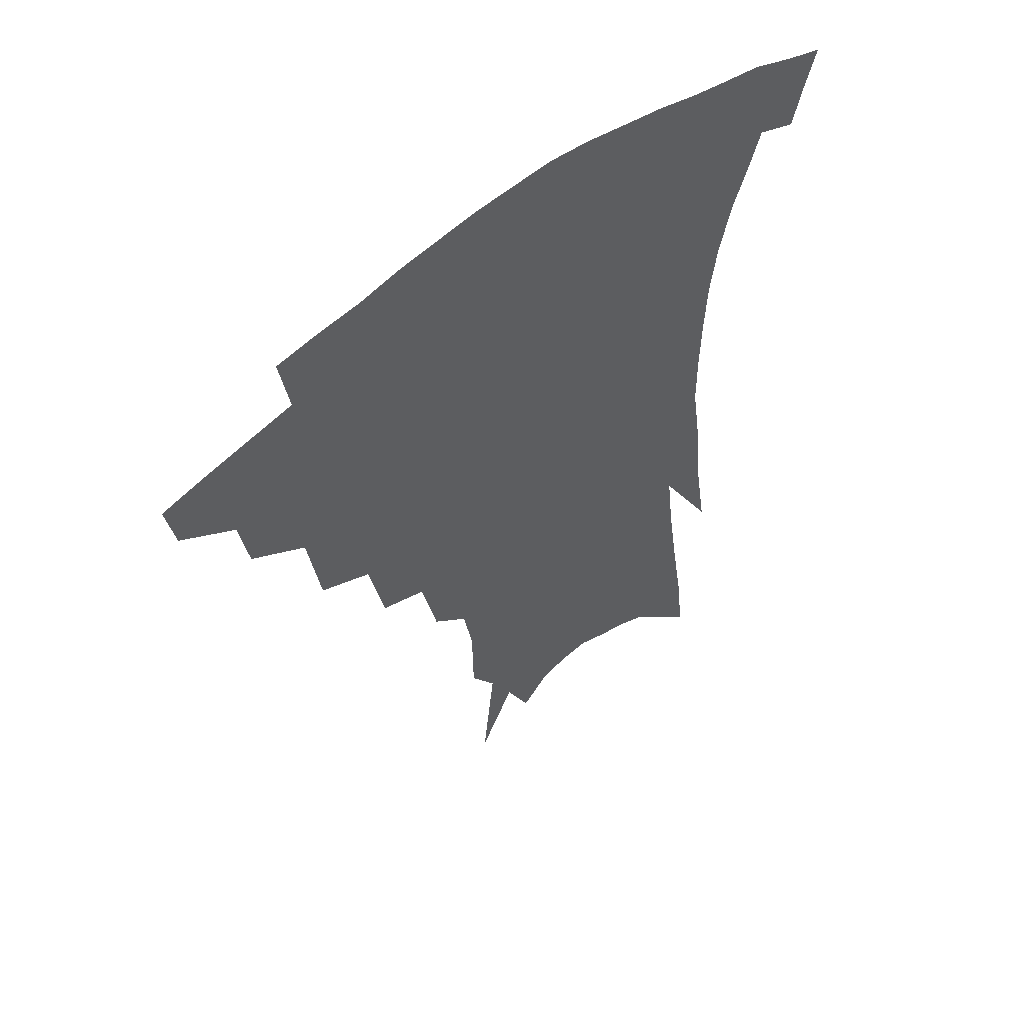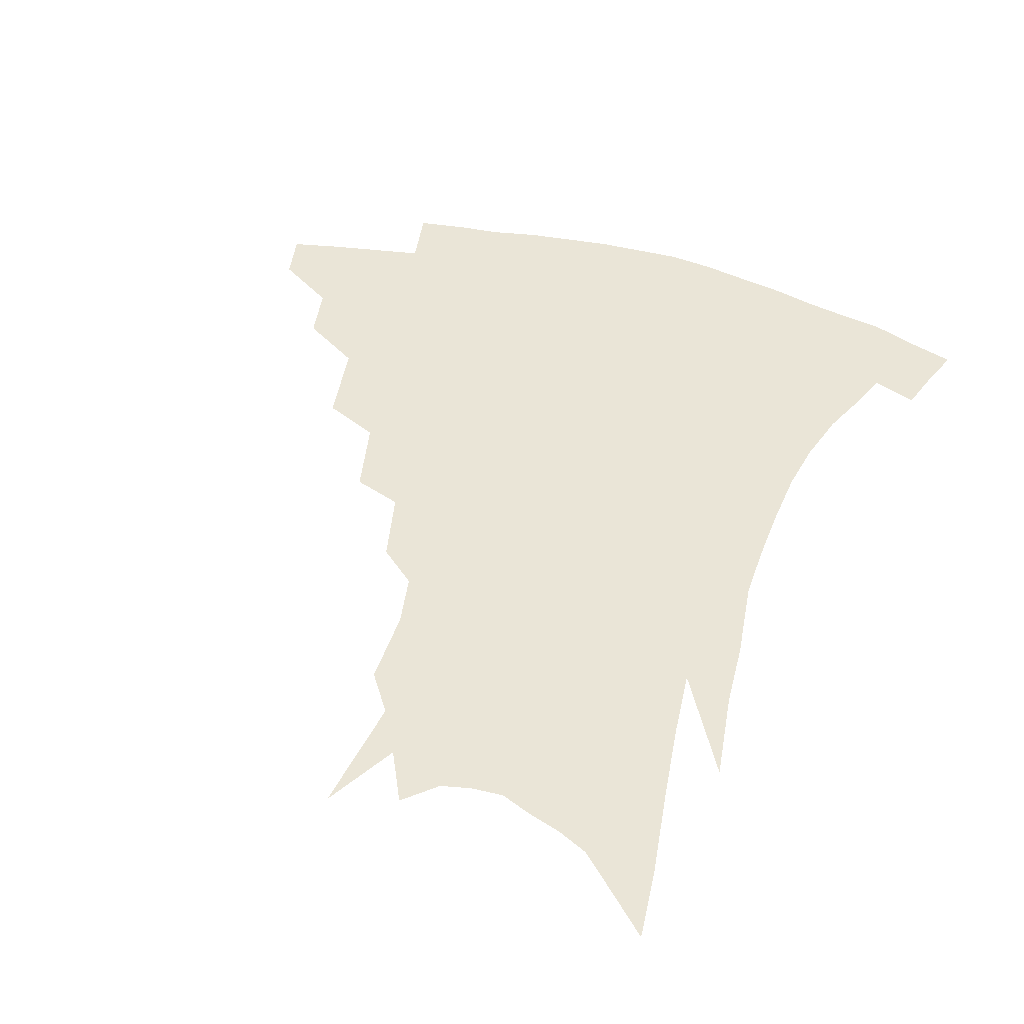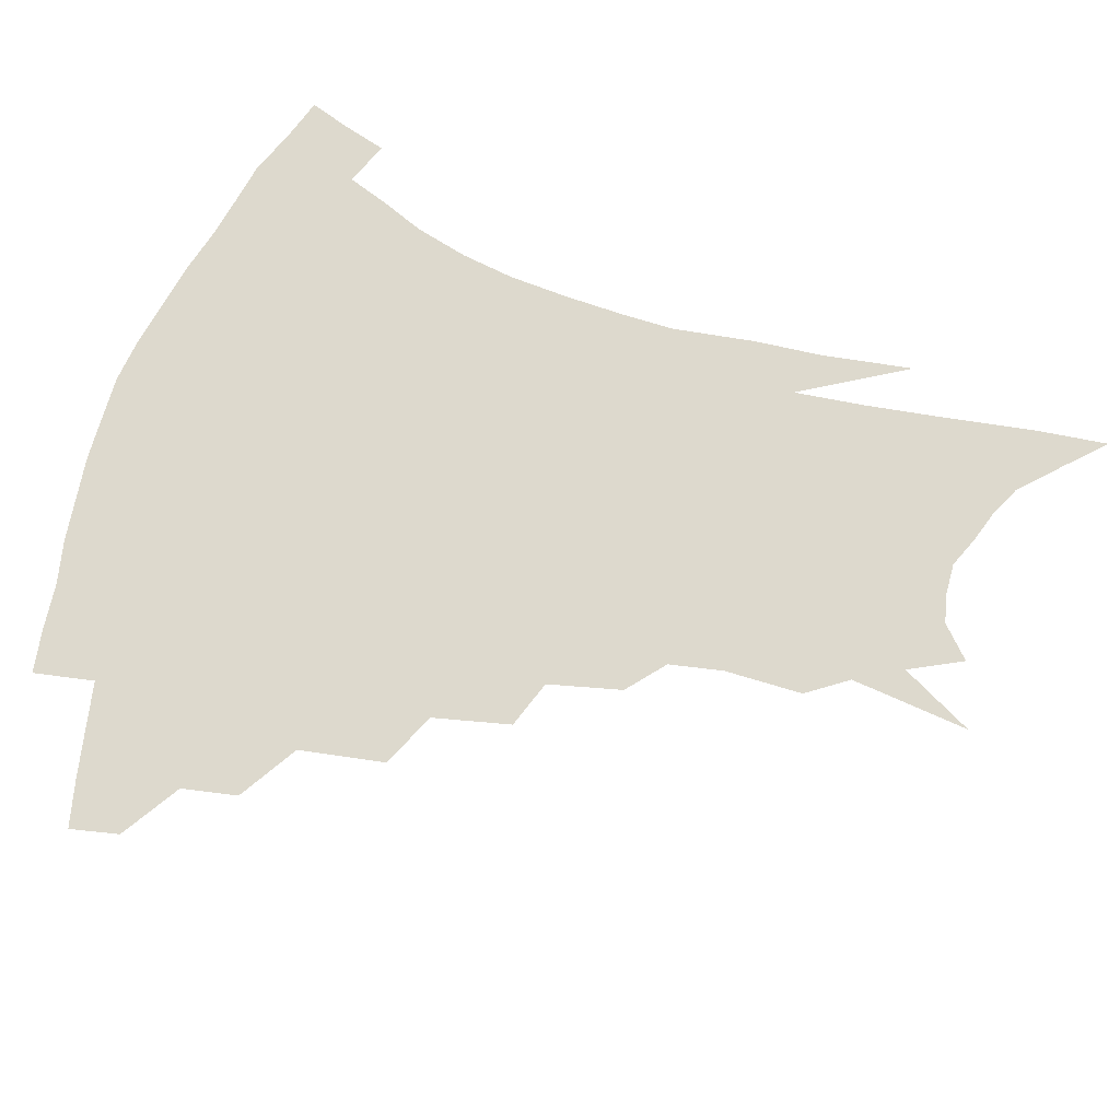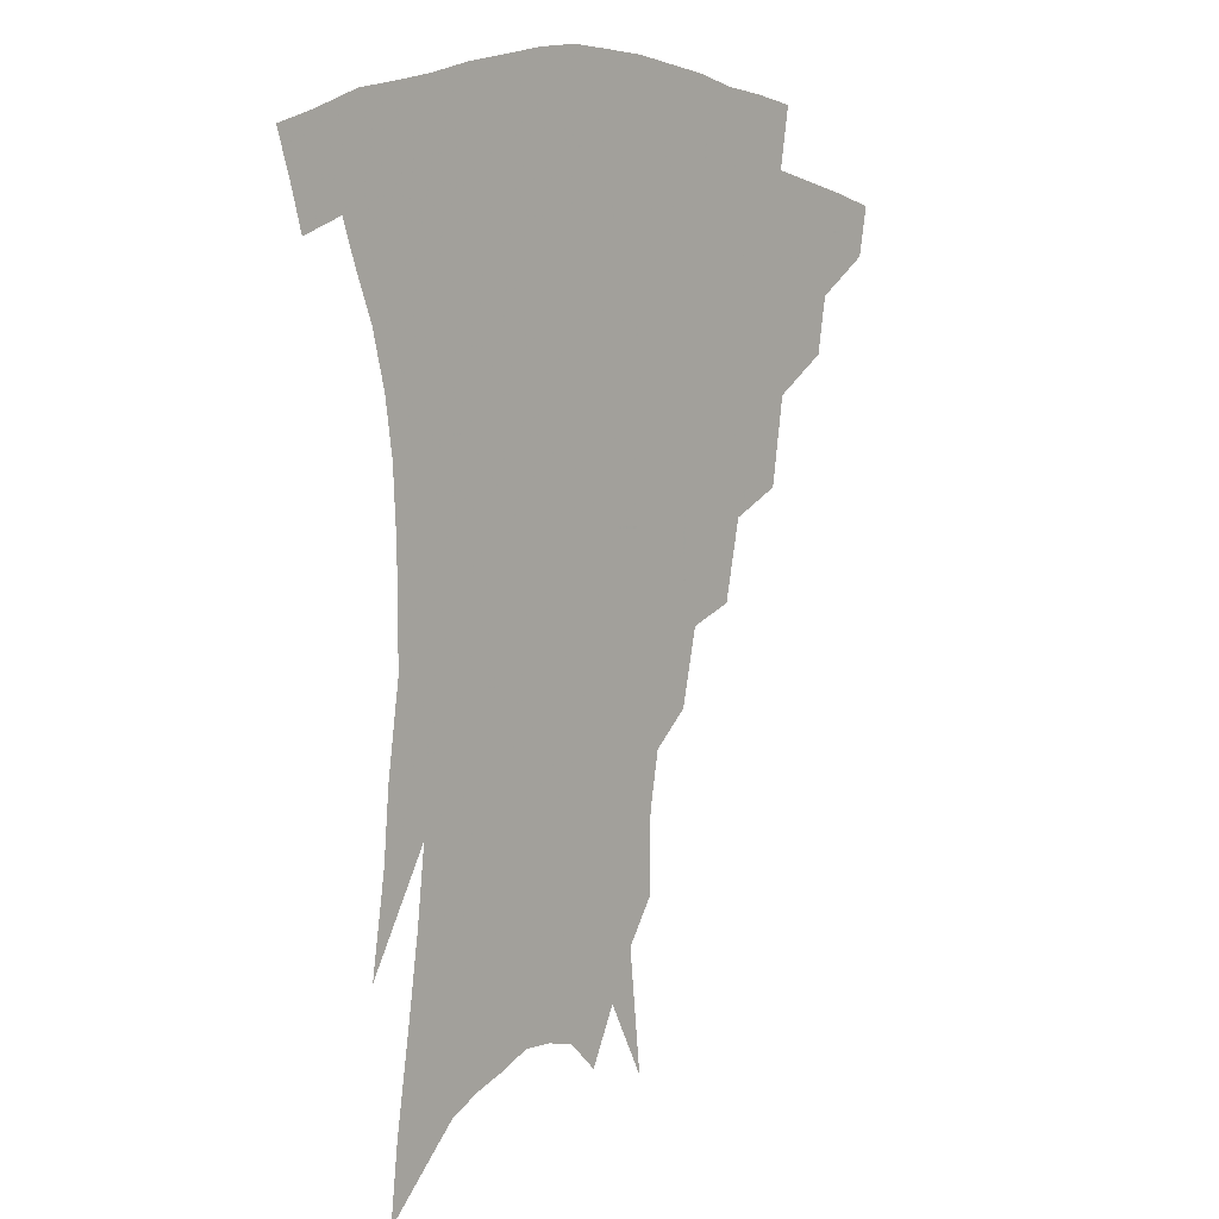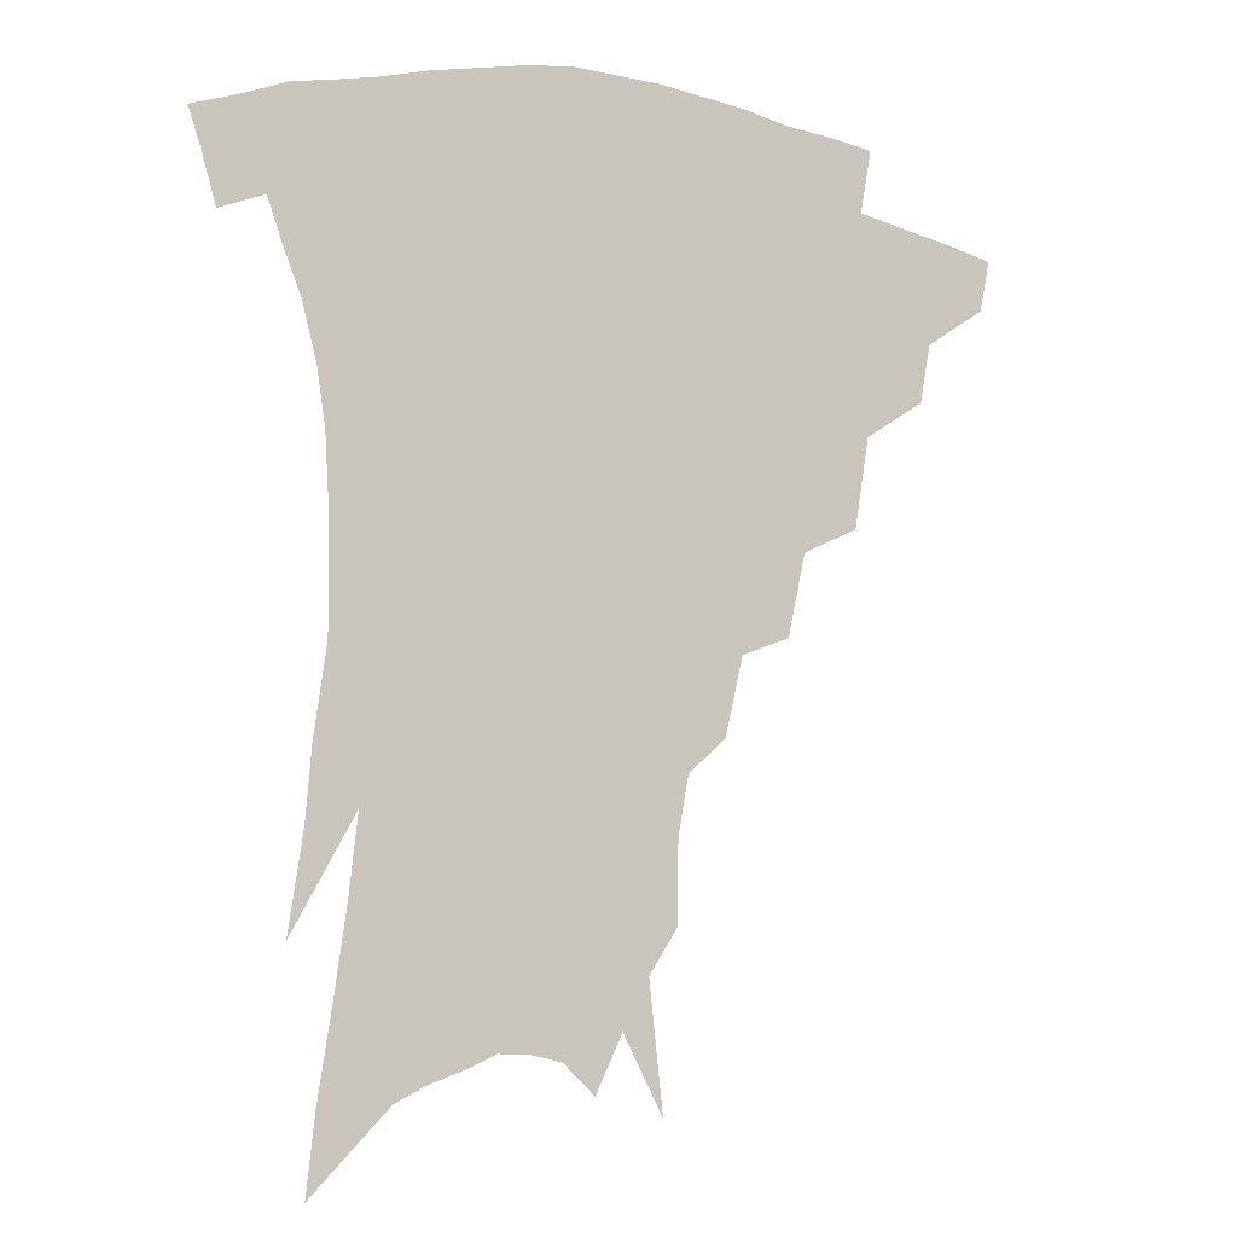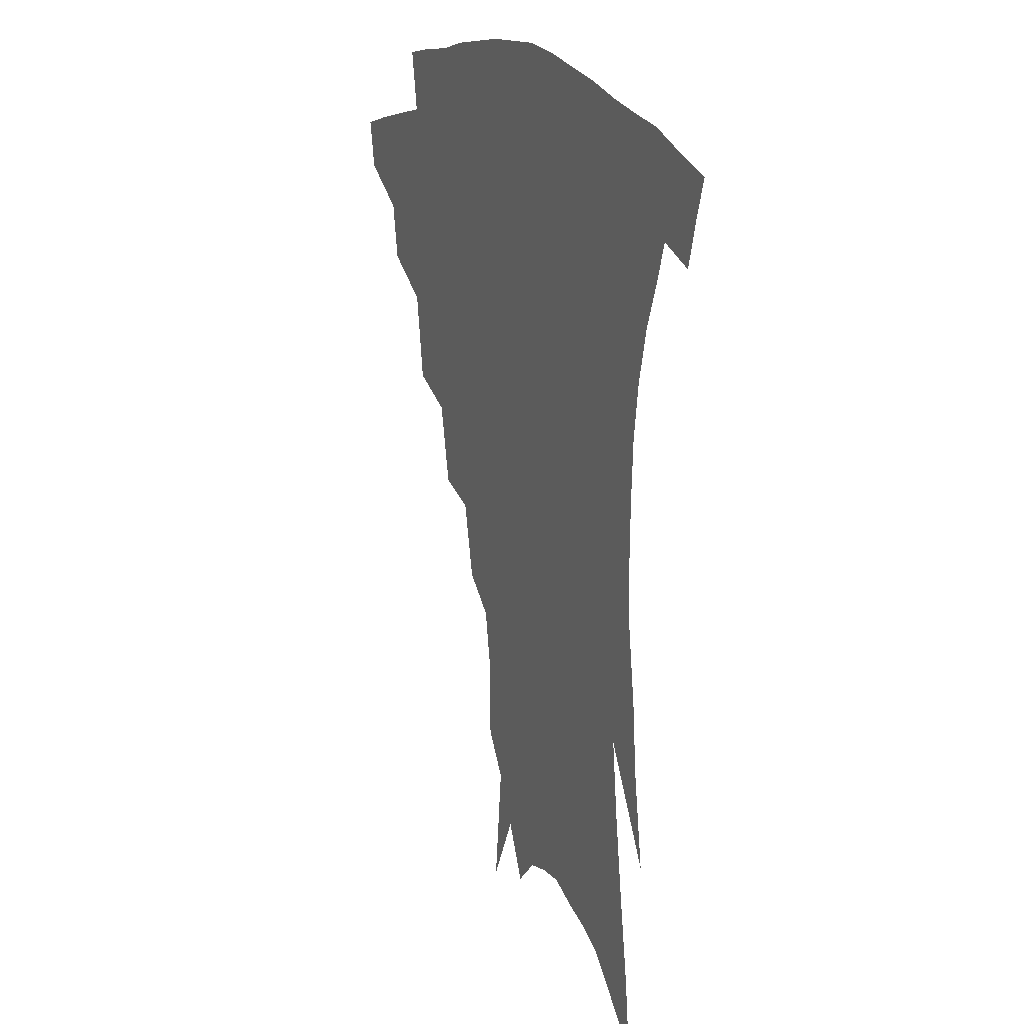
<metadata>
{"format":"obj","ext":"obj","renderer":"f3d","projection":"perspective","resolution":1024,"background":"white","views":[{"elev":54.0,"azim":-41.8,"up":"+Y"},{"elev":44.3,"azim":18.4,"up":"+Z"},{"elev":71.9,"azim":-72.2,"up":"+Z"},{"elev":5.9,"azim":128.8,"up":"+Y"},{"elev":-6.9,"azim":151.4,"up":"+Y"},{"elev":15.9,"azim":65.9,"up":"+Y"}]}
</metadata>
<code>
v 461.3 332.9 0
v 458.1 348.4 0
v 483.3 303 0
v 480 320.7 0
v 476.9 336.3 0
v 473.2 351.7 0
v 506.6 263.9 0
v 502 291.1 0
v 498.3 309.3 0
v 495 324.9 0
v 491.7 339.6 0
v 488.8 354.6 0
v 529.6 231.1 0
v 524 255.8 0
v 518.7 275.3 0
v 515.4 298.5 0
v 512.3 314.1 0
v 509.2 328.3 0
v 506.5 342.6 0
v 503.6 357.4 0
v 500.1 376.6 0
v 550.3 202.2 0
v 544.8 225.6 0
v 538.8 242.6 0
v 535.2 269.4 0
v 531.4 285.7 0
v 528.4 301.9 0
v 525.7 317.3 0
v 523.1 331.3 0
v 520.7 345.1 0
v 517.8 359.7 0
v 514.5 378.7 0
v 566 149.7 0
v 565.6 174.6 0
v 562.3 191.8 0
v 557.8 215.4 0
v 553.2 237.3 0
v 549.6 259.1 0
v 546.7 277.6 0
v 544.2 292.8 0
v 541.4 306.1 0
v 539 319.8 0
v 536.7 333.4 0
v 534.7 347.5 0
v 531.9 363.1 0
v 529.1 380 0
v 570.5 98.65 0
v 574.8 136.7 0
v 574.8 162.6 0
v 573.2 185.1 0
v 569.7 205.9 0
v 565.9 223 0
v 562.5 246.1 0
v 560 265.7 0
v 557.9 281.9 0
v 556 295.7 0
v 554.7 310.2 0
v 552.7 322.8 0
v 550.5 335.8 0
v 549 349.5 0
v 546.3 364.8 0
v 543.2 382.8 0
v 582.9 121.8 0
v 583.7 146.1 0
v 583.2 175.5 0
v 580.8 194 0
v 577.7 213.3 0
v 574.7 233 0
v 572.1 251.5 0
v 570.7 272.2 0
v 568.7 283.8 0
v 567.8 299 0
v 566.9 312.5 0
v 565.9 325 0
v 565.8 337.8 0
v 562.7 351.4 0
v 560.7 365.5 0
v 557.3 384.5 0
v 591.3 104.9 0
v 592.8 133.3 0
v 592.4 157 0
v 591 179.8 0
v 588.6 201.8 0
v 586.1 219.8 0
v 583.8 241.2 0
v 582.1 257.1 0
v 580.9 274.7 0
v 579.9 287.2 0
v 579.7 302.2 0
v 578.7 313.9 0
v 577.9 325.6 0
v 577.8 338.9 0
v 575.9 352.5 0
v 574.4 365.8 0
v 571.1 386 0
v 601.1 114.1 0
v 601.5 137.9 0
v 600.6 162.1 0
v 599 183 0
v 596.9 203.1 0
v 594.7 222.4 0
v 593 241.1 0
v 591.7 260.9 0
v 591 275.6 0
v 590.7 289 0
v 590.8 303.6 0
v 590.2 314.6 0
v 590.3 326.9 0
v 590.4 339.6 0
v 588.9 353.4 0
v 587.5 367.7 0
v 585.1 386.4 0
v 610.5 116.2 0
v 610.1 141.2 0
v 608.9 162.8 0
v 607.1 186.2 0
v 605.1 207.1 0
v 603.4 225.3 0
v 602.1 245.9 0
v 601.4 261 0
v 601.1 274.8 0
v 601.3 290.5 0
v 601.6 303.8 0
v 602.3 316 0
v 602.2 327.6 0
v 602.4 339.8 0
v 601.8 353.6 0
v 601.2 368 0
v 598.9 386.8 0
v 620.2 116.6 0
v 618.7 142.9 0
v 617.2 164.1 0
v 615.2 188.2 0
v 613.5 207.4 0
v 612.1 226.8 0
v 611.1 245.9 0
v 610.9 260.7 0
v 611.1 276.8 0
v 611.6 290.9 0
v 612.4 302.9 0
v 613.6 316.4 0
v 614.5 328.2 0
v 614.7 340.4 0
v 614.7 353.3 0
v 615.5 366.5 0
v 613.3 384.9 0
v 630.2 112.4 0
v 627.6 140.9 0
v 625.5 164.3 0
v 623.3 189 0
v 621.9 208.1 0
v 620.8 226.2 0
v 620.2 244.4 0
v 620.4 258.9 0
v 620.8 274.7 0
v 621.7 288.7 0
v 623 302 0
v 624.5 314.8 0
v 626.3 327.6 0
v 627.9 339.1 0
v 628.8 351.2 0
v 630.2 363.3 0
v 627.9 381.8 0
v 640.1 109.1 0
v 636.8 137.3 0
v 634.1 162.9 0
v 631.9 186.3 0
v 630.6 205.8 0
v 629.8 223.2 0
v 629.6 239.8 0
v 629.6 256.4 0
v 630.2 273.7 0
v 631.5 286.6 0
v 633.4 301.8 0
v 635.5 314.1 0
v 637.6 326.1 0
v 639.7 337.6 0
v 641.9 349.3 0
v 642.8 361.9 0
v 642 379 0
v 650.2 104.2 0
v 646.9 129.9 0
v 643.3 157.6 0
v 641 180.9 0
v 639.6 200.6 0
v 639 218.3 0
v 638.8 235.1 0
v 638.9 251.9 0
v 639.3 270.7 0
v 640.9 285.5 0
v 643 298.4 0
v 645.9 312.6 0
v 648.6 324.1 0
v 651.5 335.8 0
v 654.3 347.3 0
v 655.4 360.1 0
v 656.1 375.2 0
v 661.9 92.54 0
v 658.5 118.3 0
v 654 147.4 0
v 651.6 169.9 0
v 649.6 191.6 0
v 648.8 210.6 0
v 648 229.4 0
v 647.9 247.5 0
v 648.5 265 0
v 650 281.2 0
v 652.4 297.9 0
v 655.6 309 0
v 659.1 321.7 0
v 662.4 333.1 0
v 666.1 345 0
v 667.7 358.8 0
v 669.4 372.3 0
v 674 80.38 0
v 671.4 103.5 0
v 666.9 131.5 0
v 663.1 157 0
v 660.5 179.8 0
v 659.1 200.9 0
v 657.8 220.9 0
v 658 237.6 0
v 658.1 256.4 0
v 659.1 274.5 0
v 661 291.7 0
v 664.8 303.8 0
v 669.1 318.4 0
v 673.3 330.3 0
v 677 342.3 0
v 680.1 355.6 0
v 682.2 369.8 0
v 680 145.8 0
v 675.5 175 0
v 673.6 196.5 0
v 669.7 223.2 0
v 669.6 240.8 0
v 670 259.1 0
v 671.1 278.1 0
v 673.7 295 0
v 678.2 312.1 0
v 683.6 325.3 0
v 688.4 338.6 0
v 693.3 351.2 0
v 697.9 363.7 0
v 702.1 333.2 0
v 706.1 346.9 0
v 710.4 359.6 0
f 4 5 1
f 1 5 2
f 5 6 2
f 8 9 3
f 3 9 4
f 9 10 4
f 4 10 5
f 10 11 5
f 5 11 6
f 11 12 6
f 14 15 7
f 7 15 8
f 15 16 8
f 8 16 9
f 16 17 9
f 9 17 10
f 17 18 10
f 10 18 11
f 18 19 11
f 11 19 12
f 19 20 12
f 23 24 13
f 13 24 14
f 24 25 14
f 14 25 15
f 25 26 15
f 15 26 16
f 26 27 16
f 16 27 17
f 27 28 17
f 17 28 18
f 28 29 18
f 18 29 19
f 29 30 19
f 19 30 20
f 30 31 20
f 20 31 21
f 31 32 21
f 35 36 22
f 22 36 23
f 36 37 23
f 23 37 24
f 37 38 24
f 24 38 25
f 38 39 25
f 25 39 26
f 39 40 26
f 26 40 27
f 40 41 27
f 27 41 28
f 41 42 28
f 28 42 29
f 42 43 29
f 29 43 30
f 43 44 30
f 30 44 31
f 44 45 31
f 31 45 32
f 45 46 32
f 48 49 33
f 33 49 34
f 49 50 34
f 34 50 35
f 50 51 35
f 35 51 36
f 51 52 36
f 36 52 37
f 52 53 37
f 37 53 38
f 53 54 38
f 38 54 39
f 54 55 39
f 39 55 40
f 55 56 40
f 40 56 41
f 56 57 41
f 41 57 42
f 57 58 42
f 42 58 43
f 58 59 43
f 43 59 44
f 59 60 44
f 44 60 45
f 60 61 45
f 45 61 46
f 61 62 46
f 47 63 48
f 63 64 48
f 48 64 49
f 64 65 49
f 49 65 50
f 65 66 50
f 50 66 51
f 66 67 51
f 51 67 52
f 67 68 52
f 52 68 53
f 68 69 53
f 53 69 54
f 69 70 54
f 54 70 55
f 70 71 55
f 55 71 56
f 71 72 56
f 56 72 57
f 72 73 57
f 57 73 58
f 73 74 58
f 58 74 59
f 74 75 59
f 59 75 60
f 75 76 60
f 60 76 61
f 76 77 61
f 61 77 62
f 77 78 62
f 79 80 63
f 63 80 64
f 80 81 64
f 64 81 65
f 81 82 65
f 65 82 66
f 82 83 66
f 66 83 67
f 83 84 67
f 67 84 68
f 84 85 68
f 68 85 69
f 85 86 69
f 69 86 70
f 86 87 70
f 70 87 71
f 87 88 71
f 71 88 72
f 88 89 72
f 72 89 73
f 89 90 73
f 73 90 74
f 90 91 74
f 74 91 75
f 91 92 75
f 75 92 76
f 92 93 76
f 76 93 77
f 93 94 77
f 77 94 78
f 94 95 78
f 79 96 80
f 96 97 80
f 80 97 81
f 97 98 81
f 81 98 82
f 98 99 82
f 82 99 83
f 99 100 83
f 83 100 84
f 100 101 84
f 84 101 85
f 101 102 85
f 85 102 86
f 102 103 86
f 86 103 87
f 103 104 87
f 87 104 88
f 104 105 88
f 88 105 89
f 105 106 89
f 89 106 90
f 106 107 90
f 90 107 91
f 107 108 91
f 91 108 92
f 108 109 92
f 92 109 93
f 109 110 93
f 93 110 94
f 110 111 94
f 94 111 95
f 111 112 95
f 96 113 97
f 113 114 97
f 97 114 98
f 114 115 98
f 98 115 99
f 115 116 99
f 99 116 100
f 116 117 100
f 100 117 101
f 117 118 101
f 101 118 102
f 118 119 102
f 102 119 103
f 119 120 103
f 103 120 104
f 120 121 104
f 104 121 105
f 121 122 105
f 105 122 106
f 122 123 106
f 106 123 107
f 123 124 107
f 107 124 108
f 124 125 108
f 108 125 109
f 125 126 109
f 109 126 110
f 126 127 110
f 110 127 111
f 127 128 111
f 111 128 112
f 128 129 112
f 113 130 114
f 130 131 114
f 114 131 115
f 131 132 115
f 115 132 116
f 132 133 116
f 116 133 117
f 133 134 117
f 117 134 118
f 134 135 118
f 118 135 119
f 135 136 119
f 119 136 120
f 136 137 120
f 120 137 121
f 137 138 121
f 121 138 122
f 138 139 122
f 122 139 123
f 139 140 123
f 123 140 124
f 140 141 124
f 124 141 125
f 141 142 125
f 125 142 126
f 142 143 126
f 126 143 127
f 143 144 127
f 127 144 128
f 144 145 128
f 128 145 129
f 145 146 129
f 130 147 131
f 147 148 131
f 131 148 132
f 148 149 132
f 132 149 133
f 149 150 133
f 133 150 134
f 150 151 134
f 134 151 135
f 151 152 135
f 135 152 136
f 152 153 136
f 136 153 137
f 153 154 137
f 137 154 138
f 154 155 138
f 138 155 139
f 155 156 139
f 139 156 140
f 156 157 140
f 140 157 141
f 157 158 141
f 141 158 142
f 158 159 142
f 142 159 143
f 159 160 143
f 143 160 144
f 160 161 144
f 144 161 145
f 161 162 145
f 145 162 146
f 162 163 146
f 147 164 148
f 164 165 148
f 148 165 149
f 165 166 149
f 149 166 150
f 166 167 150
f 150 167 151
f 167 168 151
f 151 168 152
f 168 169 152
f 152 169 153
f 169 170 153
f 153 170 154
f 170 171 154
f 154 171 155
f 171 172 155
f 155 172 156
f 172 173 156
f 156 173 157
f 173 174 157
f 157 174 158
f 174 175 158
f 158 175 159
f 175 176 159
f 159 176 160
f 176 177 160
f 160 177 161
f 177 178 161
f 161 178 162
f 178 179 162
f 162 179 163
f 179 180 163
f 164 181 165
f 181 182 165
f 165 182 166
f 182 183 166
f 166 183 167
f 183 184 167
f 167 184 168
f 184 185 168
f 168 185 169
f 185 186 169
f 169 186 170
f 186 187 170
f 170 187 171
f 187 188 171
f 171 188 172
f 188 189 172
f 172 189 173
f 189 190 173
f 173 190 174
f 190 191 174
f 174 191 175
f 191 192 175
f 175 192 176
f 192 193 176
f 176 193 177
f 193 194 177
f 177 194 178
f 194 195 178
f 178 195 179
f 195 196 179
f 179 196 180
f 196 197 180
f 181 198 182
f 198 199 182
f 182 199 183
f 199 200 183
f 183 200 184
f 200 201 184
f 184 201 185
f 201 202 185
f 185 202 186
f 202 203 186
f 186 203 187
f 203 204 187
f 187 204 188
f 204 205 188
f 188 205 189
f 205 206 189
f 189 206 190
f 206 207 190
f 190 207 191
f 207 208 191
f 191 208 192
f 208 209 192
f 192 209 193
f 209 210 193
f 193 210 194
f 210 211 194
f 194 211 195
f 211 212 195
f 195 212 196
f 212 213 196
f 196 213 197
f 213 214 197
f 198 215 199
f 215 216 199
f 199 216 200
f 216 217 200
f 200 217 201
f 217 218 201
f 201 218 202
f 218 219 202
f 202 219 203
f 219 220 203
f 203 220 204
f 220 221 204
f 204 221 205
f 221 222 205
f 205 222 206
f 222 223 206
f 206 223 207
f 223 224 207
f 207 224 208
f 224 225 208
f 208 225 209
f 225 226 209
f 209 226 210
f 226 227 210
f 210 227 211
f 227 228 211
f 211 228 212
f 228 229 212
f 212 229 213
f 229 230 213
f 213 230 214
f 230 231 214
f 219 232 220
f 232 233 220
f 220 233 221
f 233 234 221
f 221 234 222
f 234 235 222
f 222 235 223
f 235 236 223
f 223 236 224
f 236 237 224
f 224 237 225
f 237 238 225
f 225 238 226
f 238 239 226
f 226 239 227
f 239 240 227
f 227 240 228
f 240 241 228
f 228 241 229
f 241 242 229
f 229 242 230
f 242 243 230
f 230 243 231
f 243 244 231
f 242 245 243
f 245 246 243
f 243 246 244
f 246 247 244

</code>
